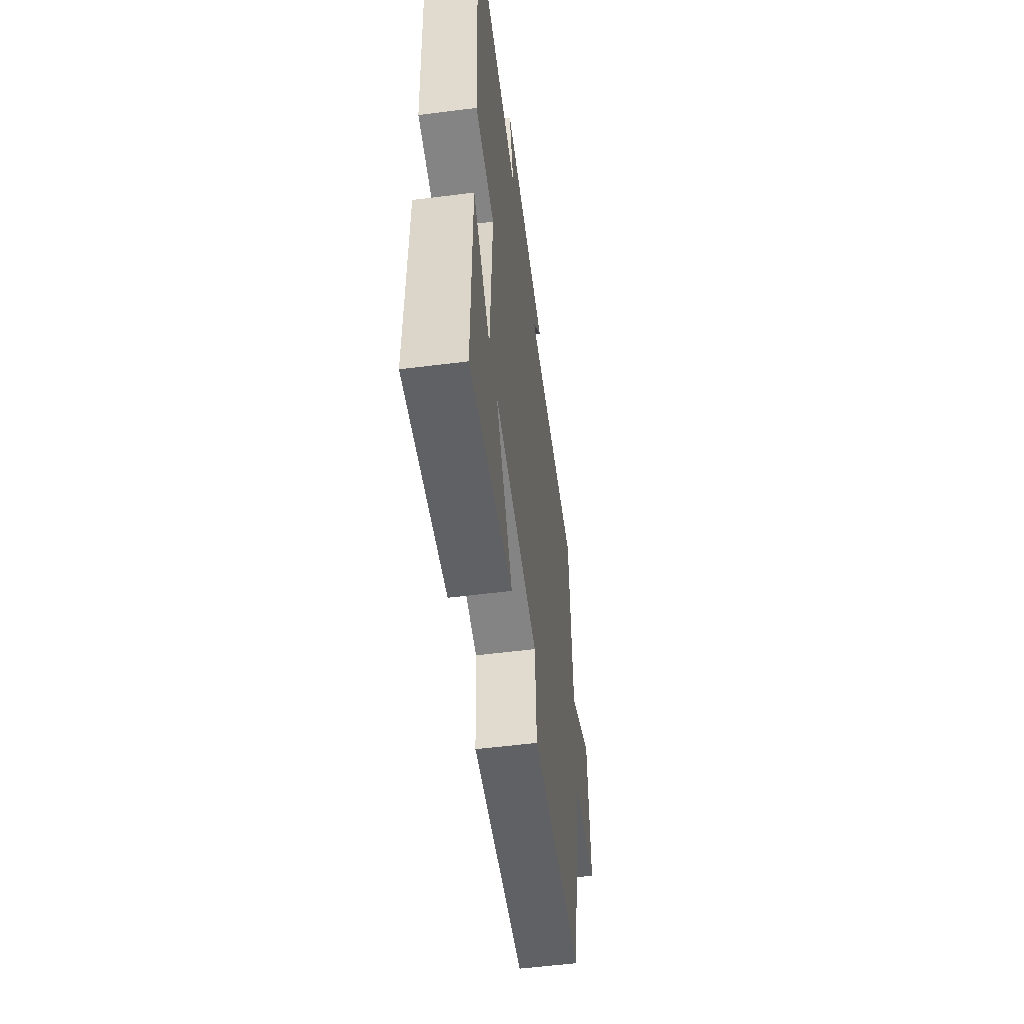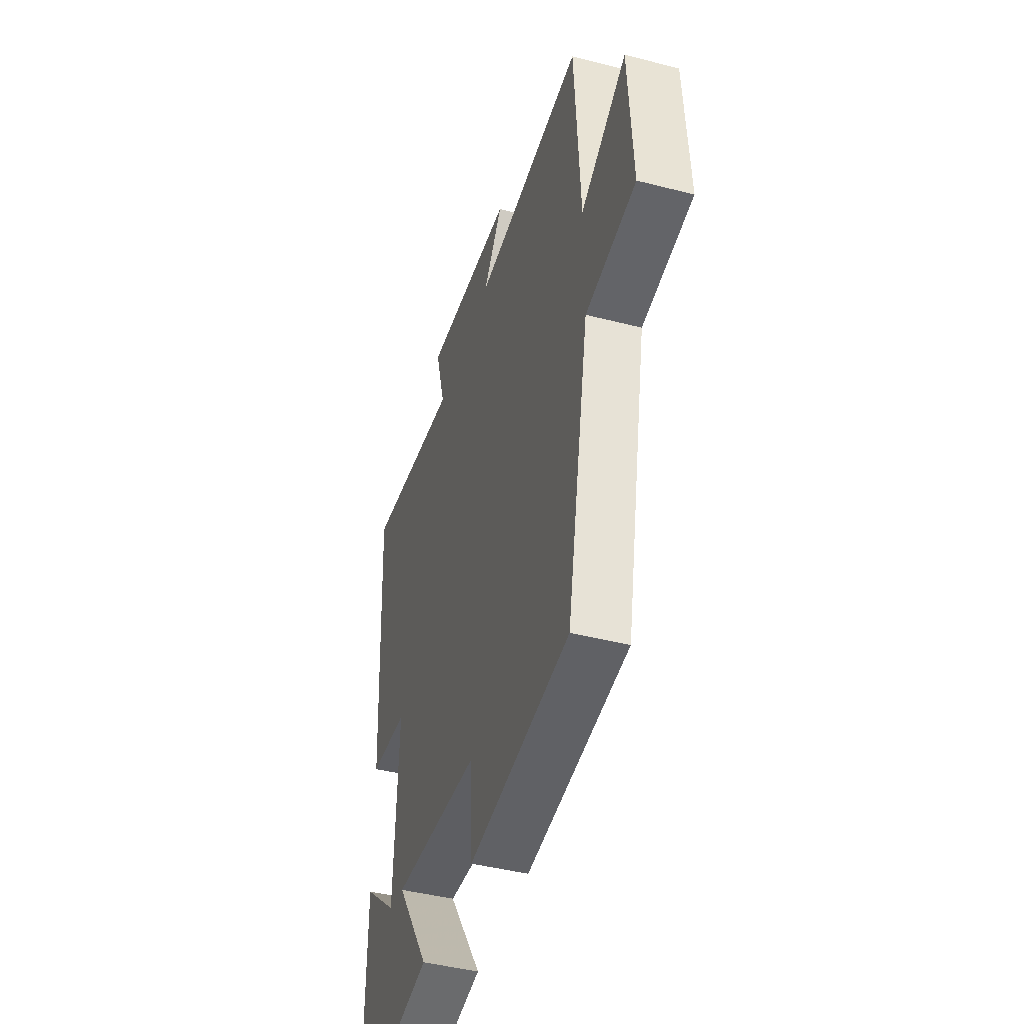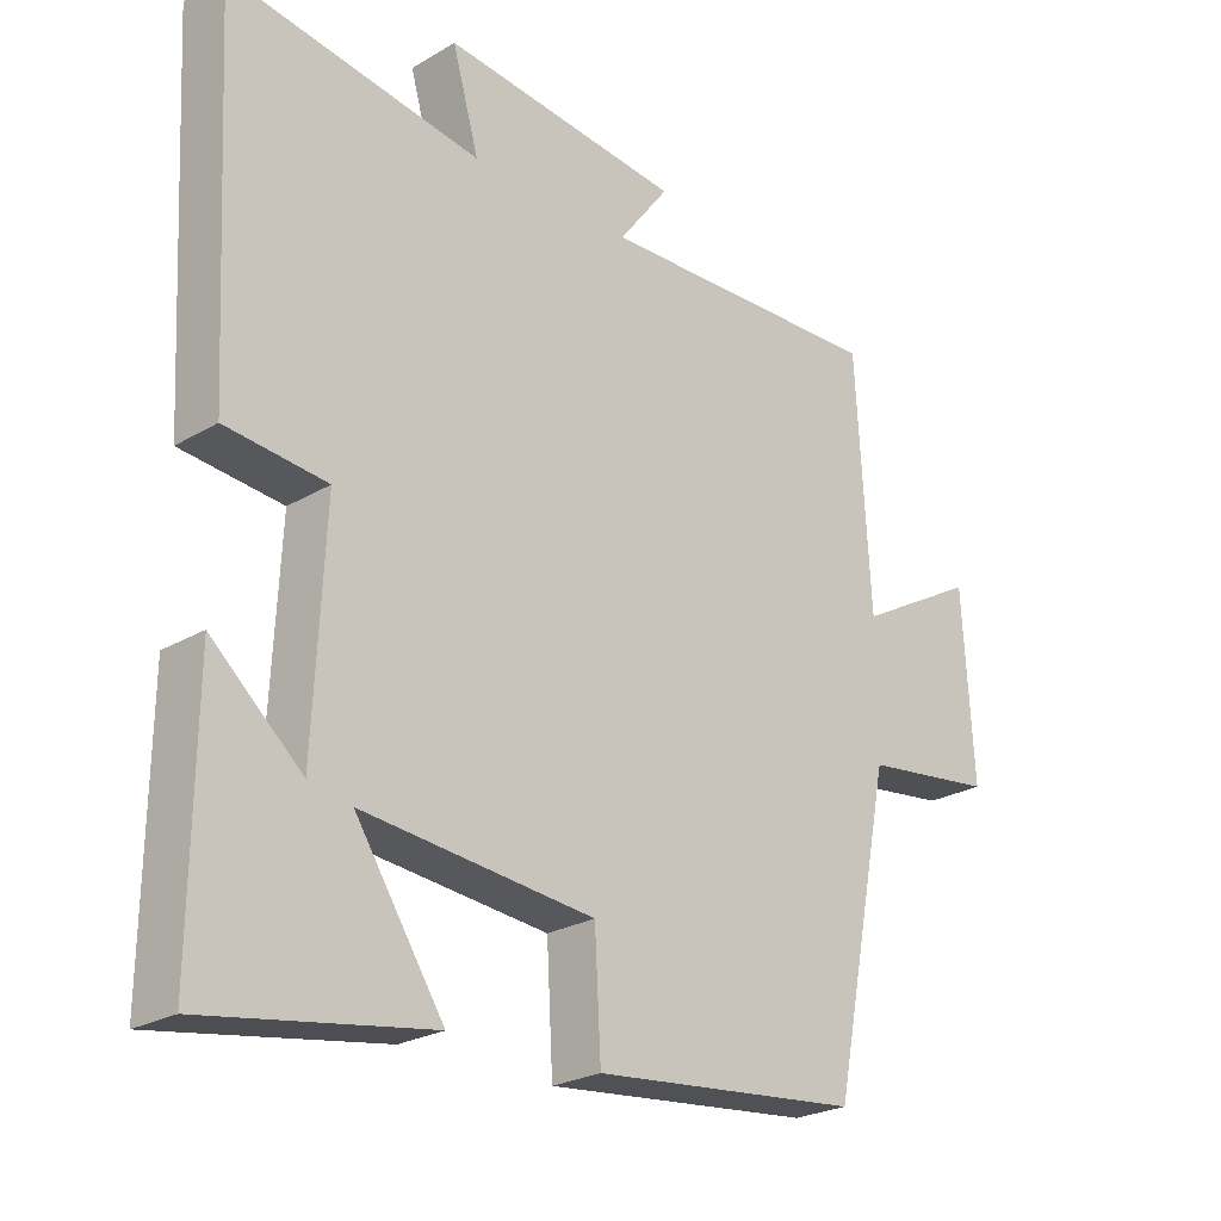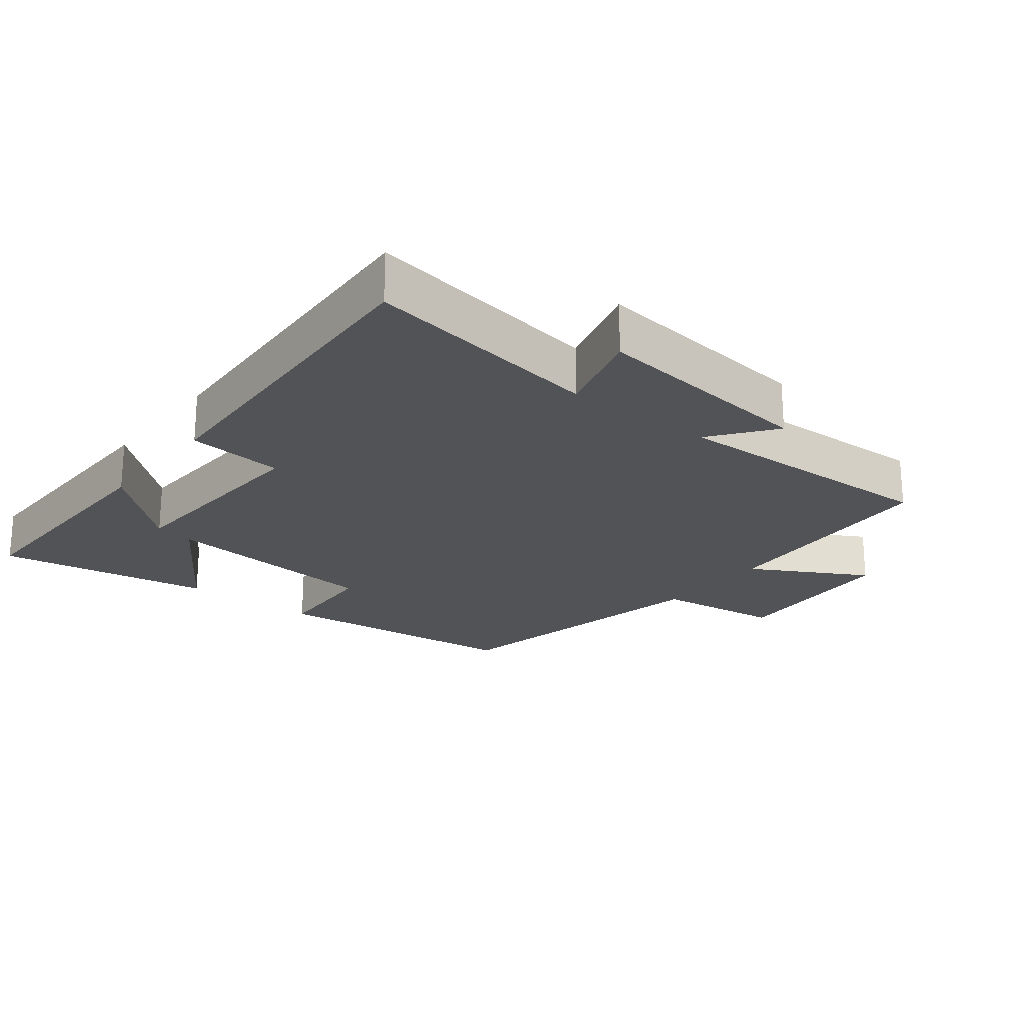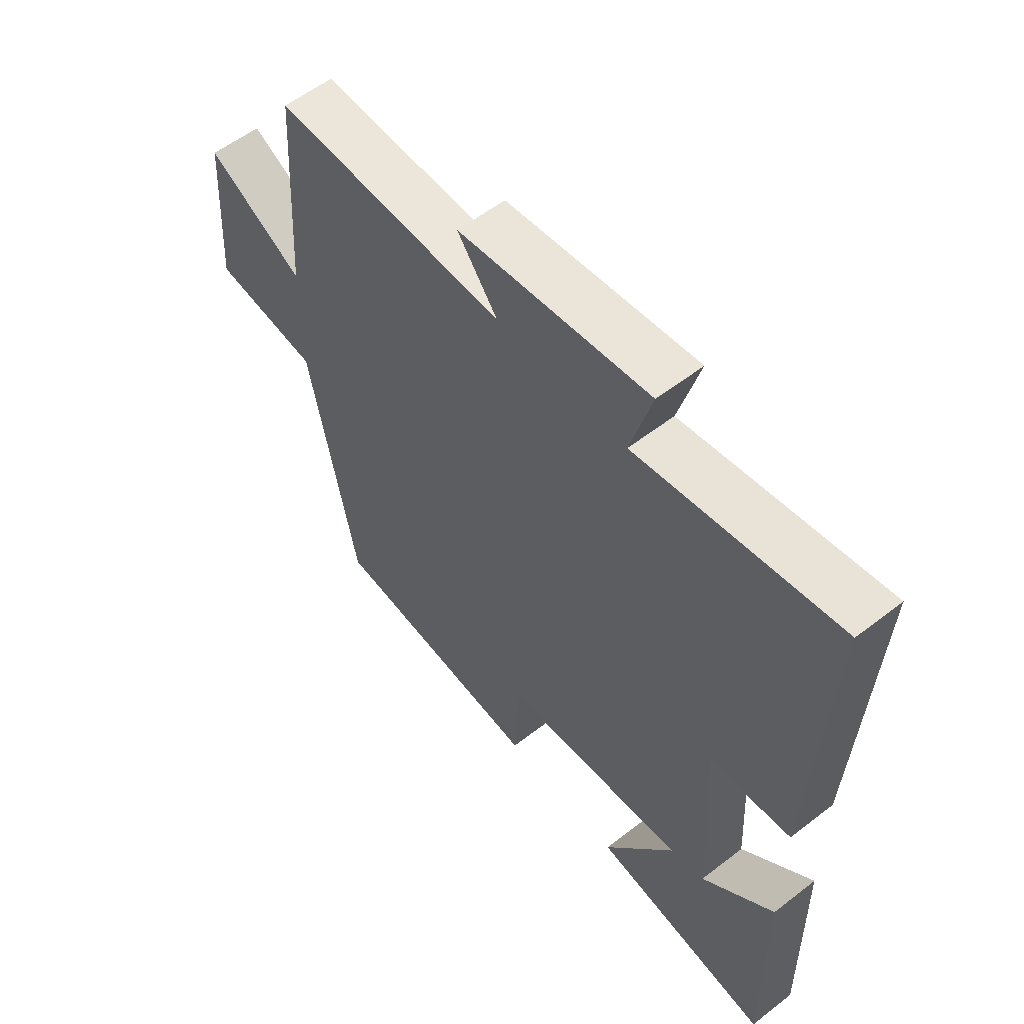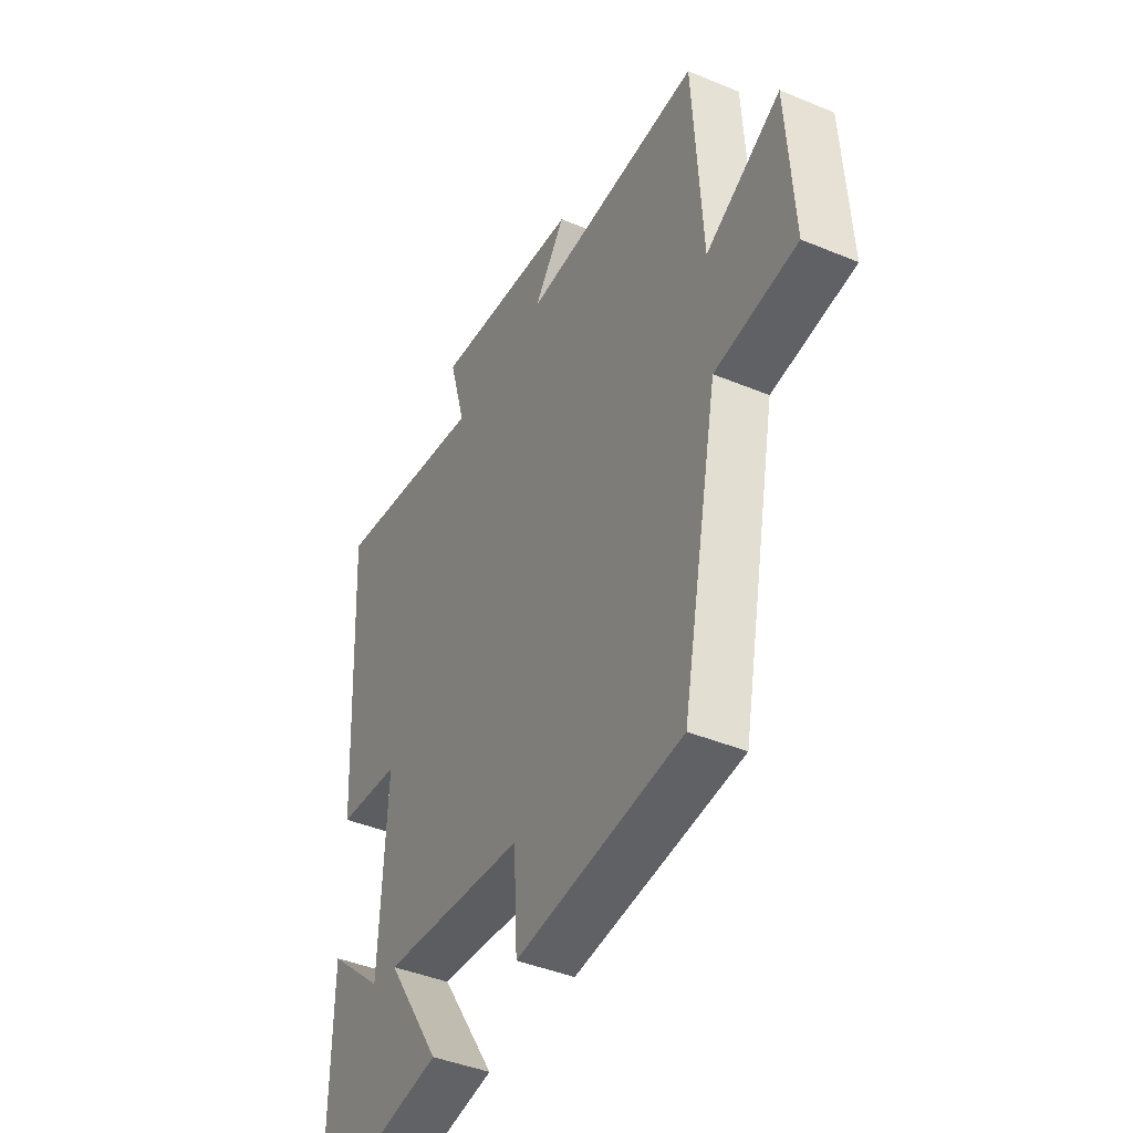
<metadata>
{"format":"obj","ext":"obj","renderer":"f3d","projection":"perspective","resolution":1024,"background":"white","views":[{"elev":-55.7,"azim":-82.4,"up":"+Z"},{"elev":-44.2,"azim":73.3,"up":"+Z"},{"elev":-24.3,"azim":-45.7,"up":"+Z"},{"elev":-22.1,"azim":-38.1,"up":"+Y"},{"elev":56.8,"azim":-129.0,"up":"+Z"},{"elev":-42.1,"azim":63.4,"up":"+Z"}]}
</metadata>
<code>
v 0.415 0.07 -0.462
v 0.031 0.07 -0.5
v 0.022 0.07 -0.338
v -0.31 0.07 -0.304
v -0.183 0.07 -0.5
v -0.505 0.07 -0.552
v -0.5 0.07 -0.177
v -0.371 0.07 -0.292
v -0.355 0.07 0.028
v -0.5 0.07 0.043
v -0.527 0.07 0.559
v -0.167 0.07 0.5
v -0.205 0.07 0.635
v 0.137 0.07 0.595
v 0.065 0.07 0.5
v 0.479 0.07 0.512
v 0.5 0.07 0.158
v 0.673 0.07 0.254
v 0.689 0.07 -0.01
v 0.5 0.07 -0.034
v 0.415 0 -0.462
v 0.031 0 -0.5
v 0.022 0 -0.338
v -0.31 0 -0.304
v -0.183 0 -0.5
v -0.505 0 -0.552
v -0.5 0 -0.177
v -0.371 0 -0.292
v -0.355 0 0.028
v -0.5 0 0.043
v -0.527 0 0.559
v -0.167 0 0.5
v -0.205 0 0.635
v 0.137 0 0.595
v 0.065 0 0.5
v 0.479 0 0.512
v 0.5 0 0.158
v 0.673 0 0.254
v 0.689 0 -0.01
v 0.5 0 -0.034
f 17 18 19 20
f 1 2 3
f 20 1 3
f 17 20 3
f 16 17 3
f 15 16 3
f 12 13 14 15
f 12 15 3 4
f 9 10 11 12
f 8 9 12 4
f 5 6 7 8
f 4 5 8
f 40 39 38 37
f 23 22 21
f 23 21 40
f 23 40 37
f 23 37 36
f 23 36 35
f 35 34 33 32
f 24 23 35 32
f 32 31 30 29
f 24 32 29 28
f 28 27 26 25
f 28 25 24
f 1 21 22 2
f 2 22 23 3
f 3 23 24 4
f 4 24 25 5
f 5 25 26 6
f 6 26 27 7
f 7 27 28 8
f 8 28 29 9
f 9 29 30 10
f 10 30 31 11
f 11 31 32 12
f 12 32 33 13
f 13 33 34 14
f 14 34 35 15
f 15 35 36 16
f 16 36 37 17
f 17 37 38 18
f 18 38 39 19
f 19 39 40 20
f 20 40 21 1

</code>
